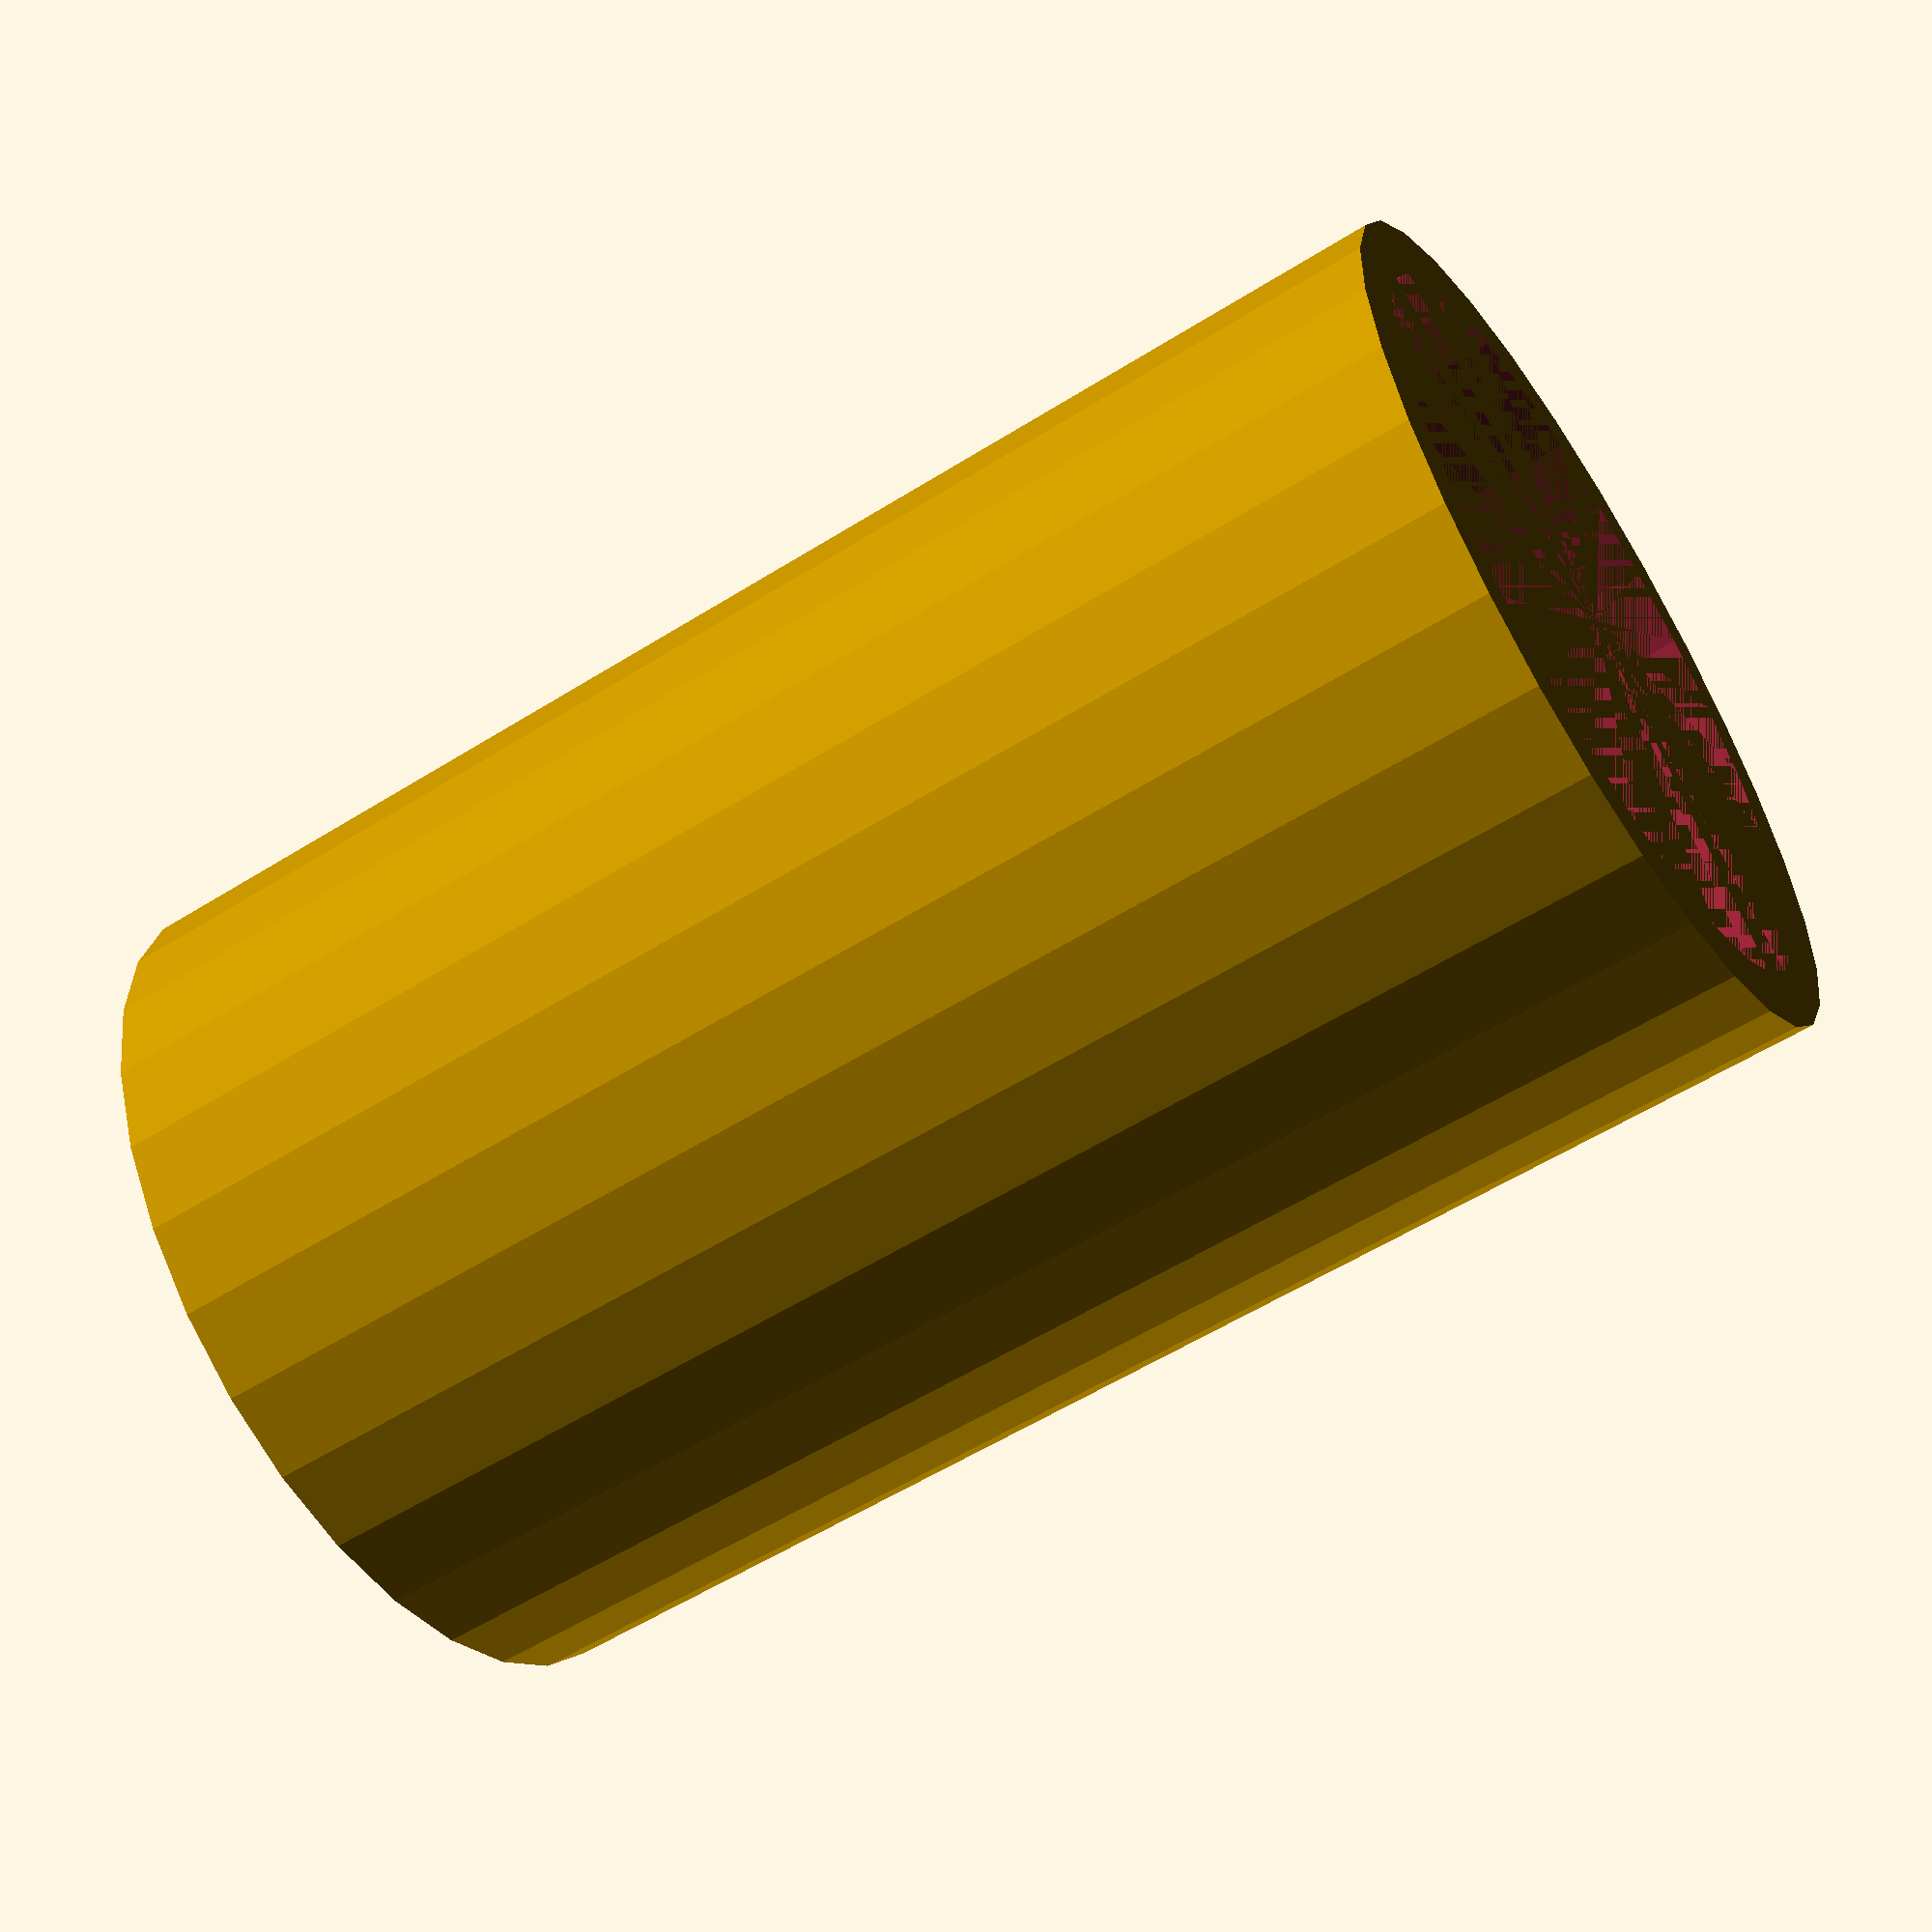
<openscad>
// Configuration
height = 100;
golden_ratio = (1 + sqrt(5)) / 2;
radius = height / 2 * golden_ratio * (3/8);
wall_thickness = height / 25;
bottom_height = height / 20; // Empty space below the bottom

// Calculations
radius_inner = radius - wall_thickness;
hull_height = height - bottom_height - wall_thickness;

// Modules
module walls() {
	cylinder(h = height, r = radius);
}
module hull_cylinder() {
	translate([0, 0, wall_thickness + bottom_height]) {
		cylinder(h = hull_height, r = radius_inner);
	}
}
module cup() {
      difference() {
		walls();
		hull_cylinder();
	}
}

// Documentation
echo (str(
	"Cup ",
	"height=", height, ", ",
	"outer radius=", radius, ", ",
	"inner radius=", radius_inner));

// Render
cup();
</openscad>
<views>
elev=236.5 azim=127.6 roll=236.7 proj=p view=wireframe
</views>
